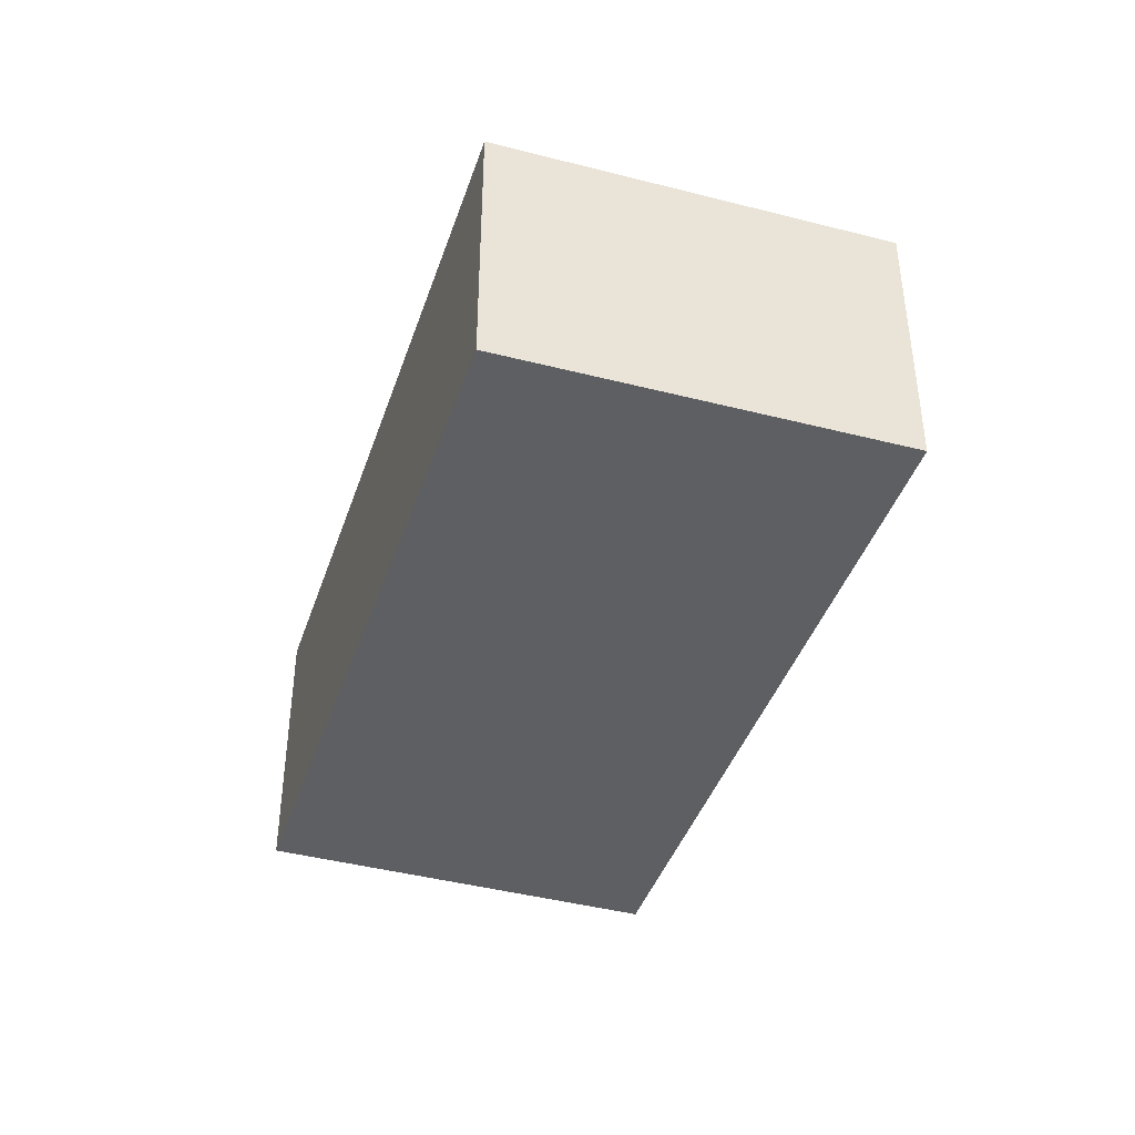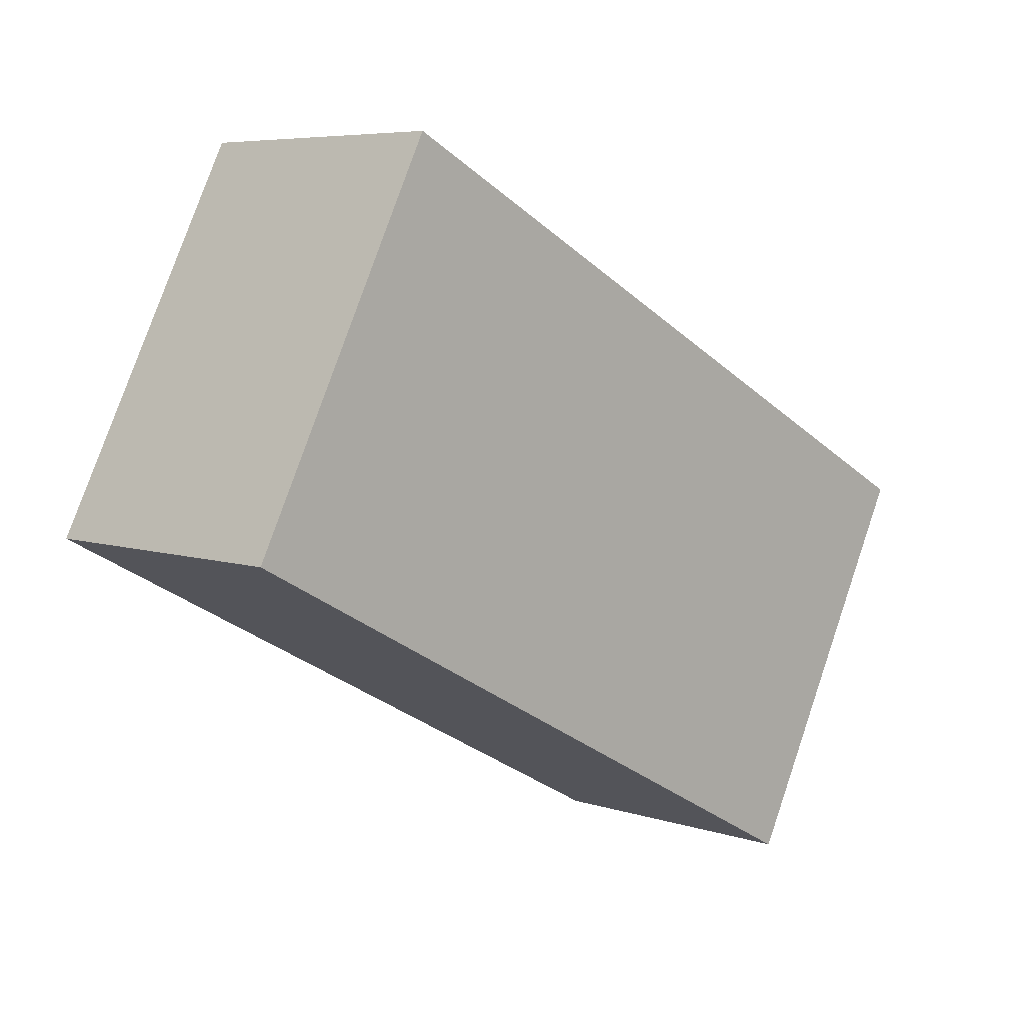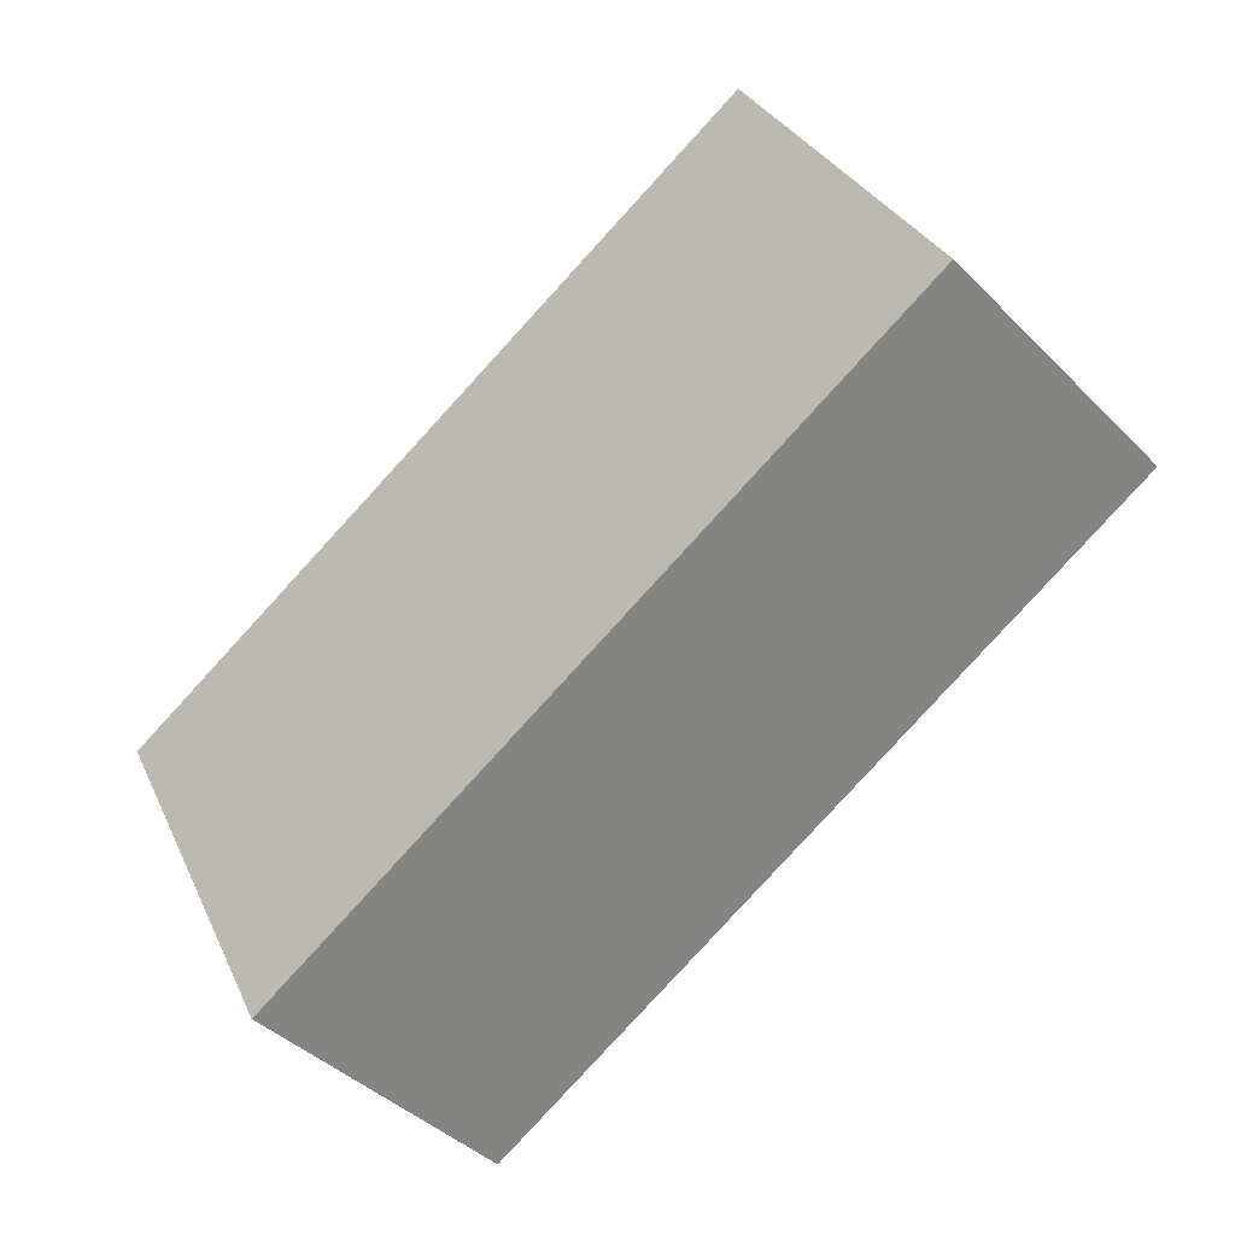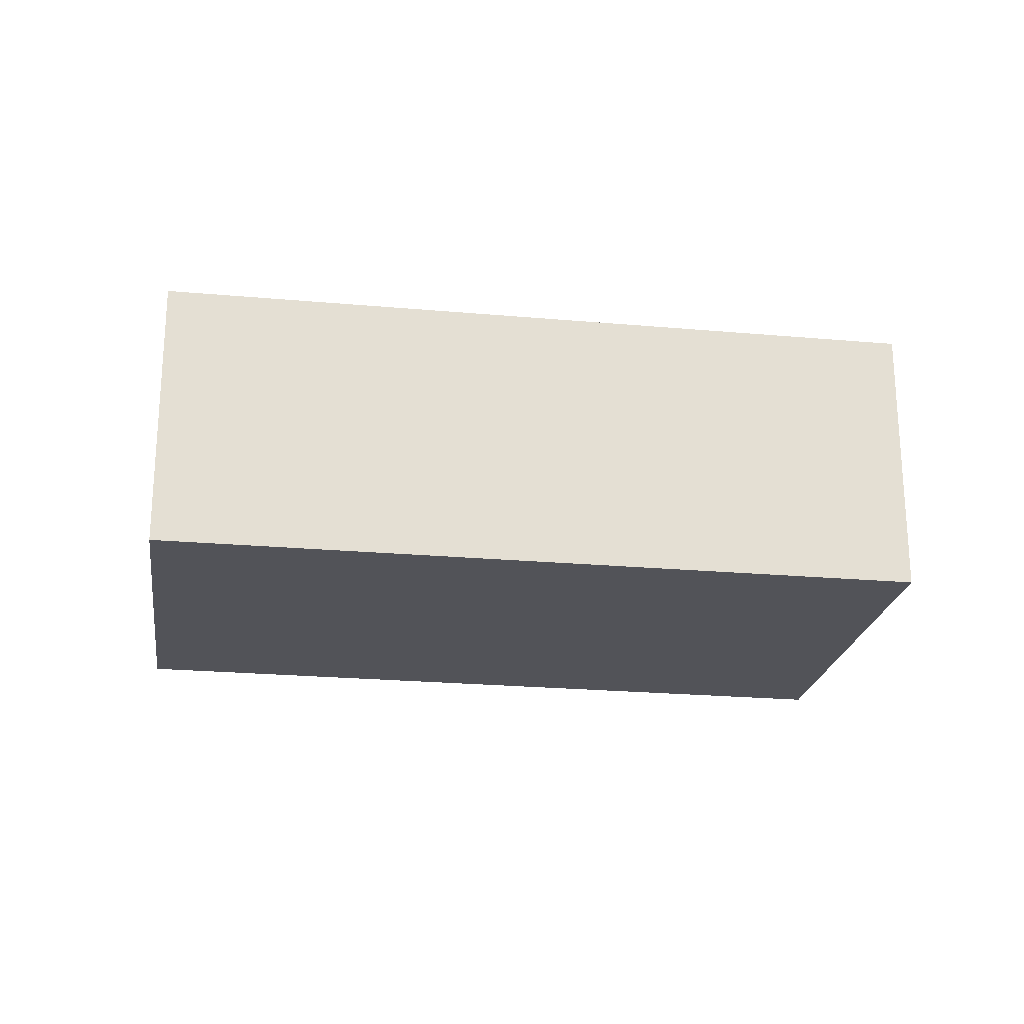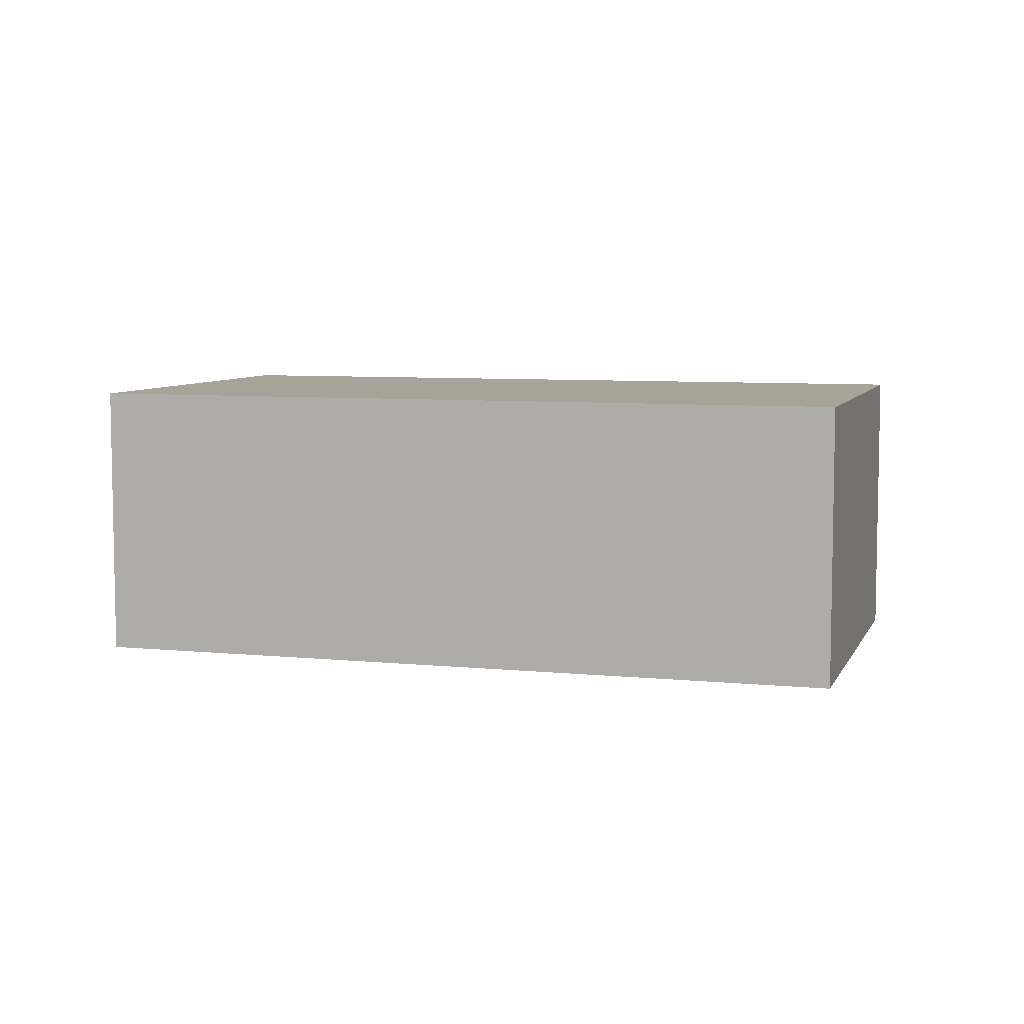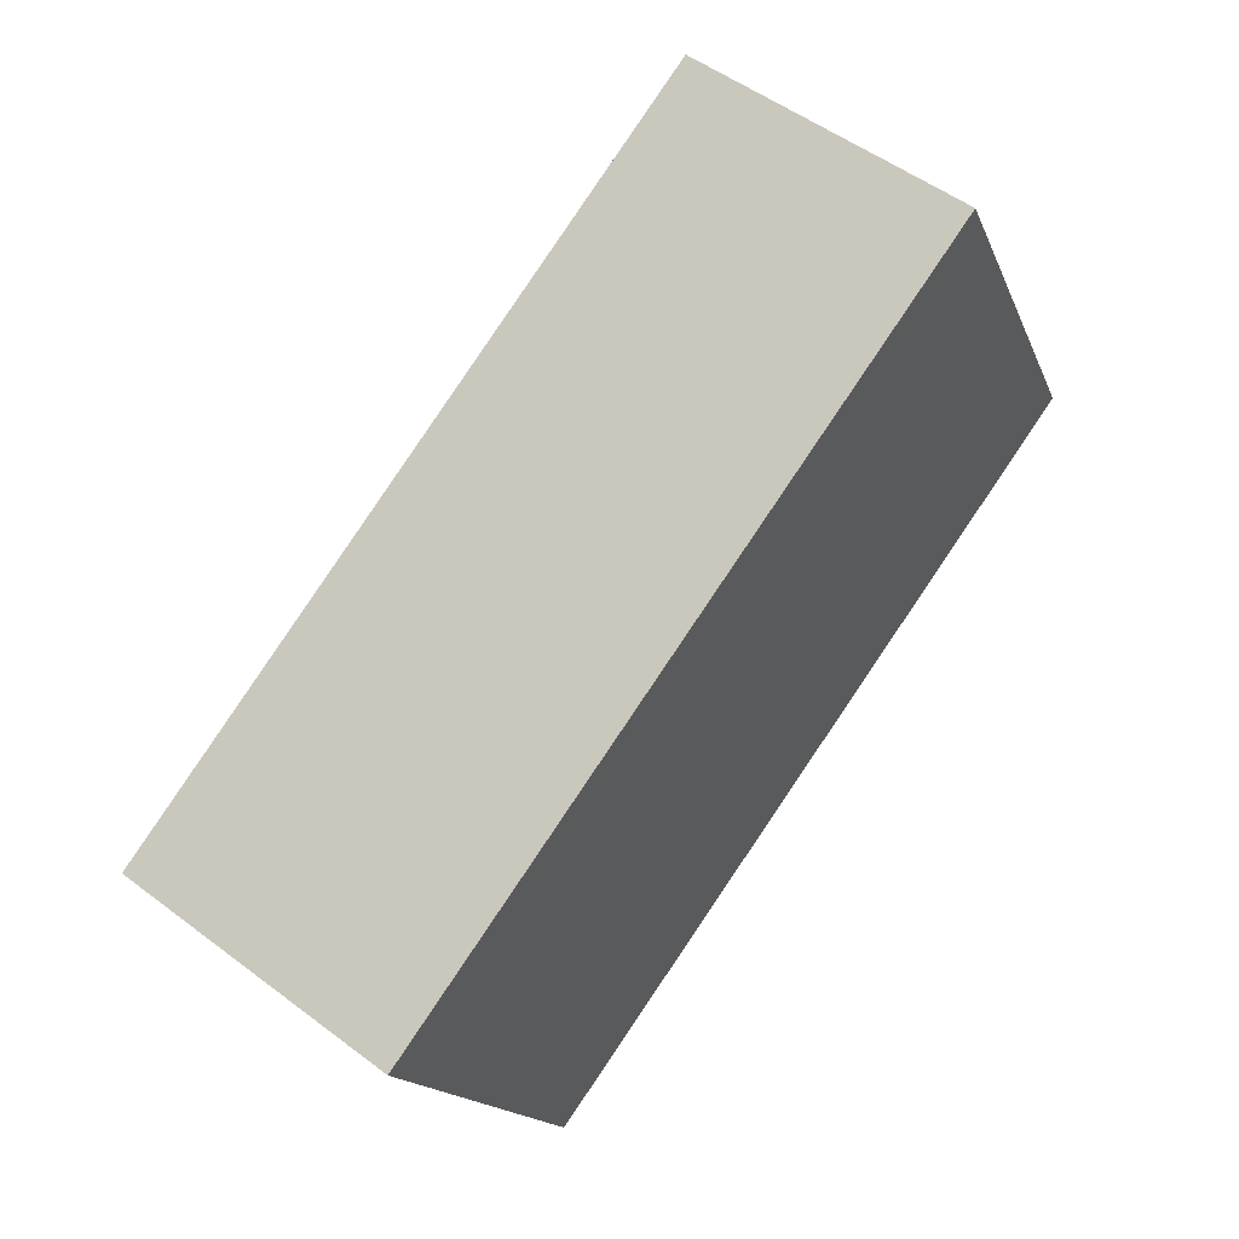
<metadata>
{"format":"obj","ext":"obj","renderer":"f3d","projection":"perspective","resolution":1024,"background":"white","views":[{"elev":-41.4,"azim":-80.1,"up":"+Y"},{"elev":6.3,"azim":-45.6,"up":"+Z"},{"elev":-42.1,"azim":-139.7,"up":"+Z"},{"elev":-22.7,"azim":18.9,"up":"+Y"},{"elev":6.8,"azim":44.2,"up":"+Y"},{"elev":51.7,"azim":129.3,"up":"+Z"}]}
</metadata>
<code>
v  0 1.964 1.203e-16
v  6.195 1.964 0.011
v  4.838 1.964 -2.559
v  1.313 1.964 2.567
v  6.195 -6.736e-19 0.011
v  4.838 1.567e-16 -2.559
v  0 0 0
v  1.313 -1.572e-16 2.567
g defaultobject
f 1 2 3
f 2 1 4
f 5 3 2
f 3 5 6
f 6 1 3
f 1 6 7
f 7 4 1
f 4 7 8
f 8 2 4
f 2 8 5
f 8 6 5
f 6 8 7

</code>
